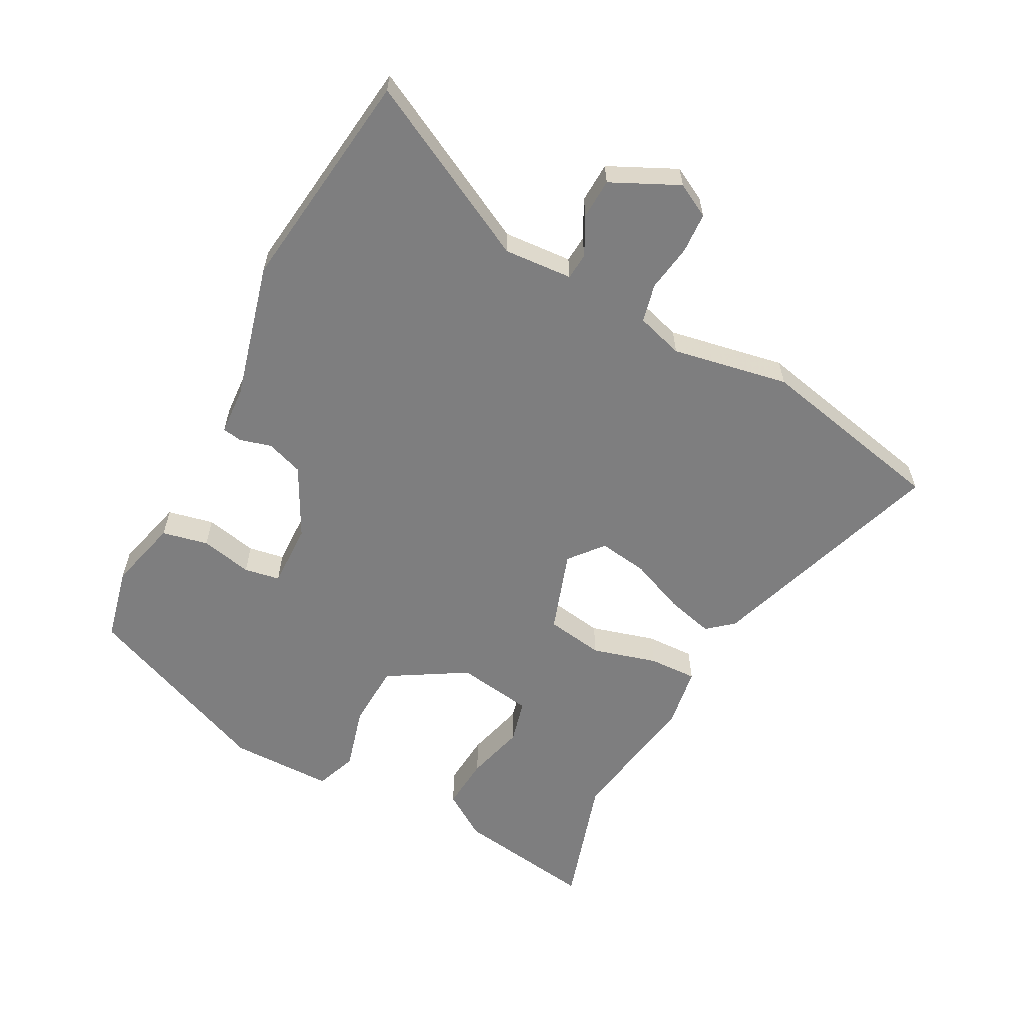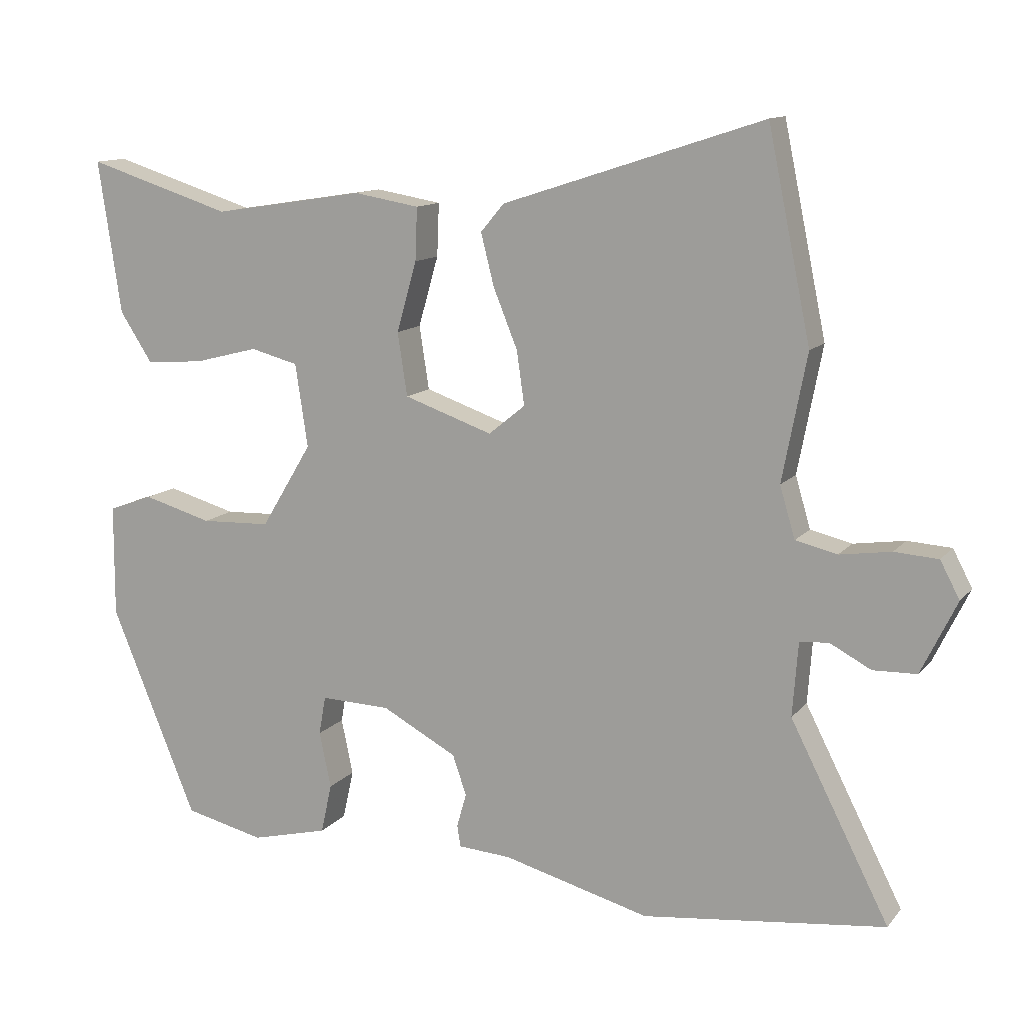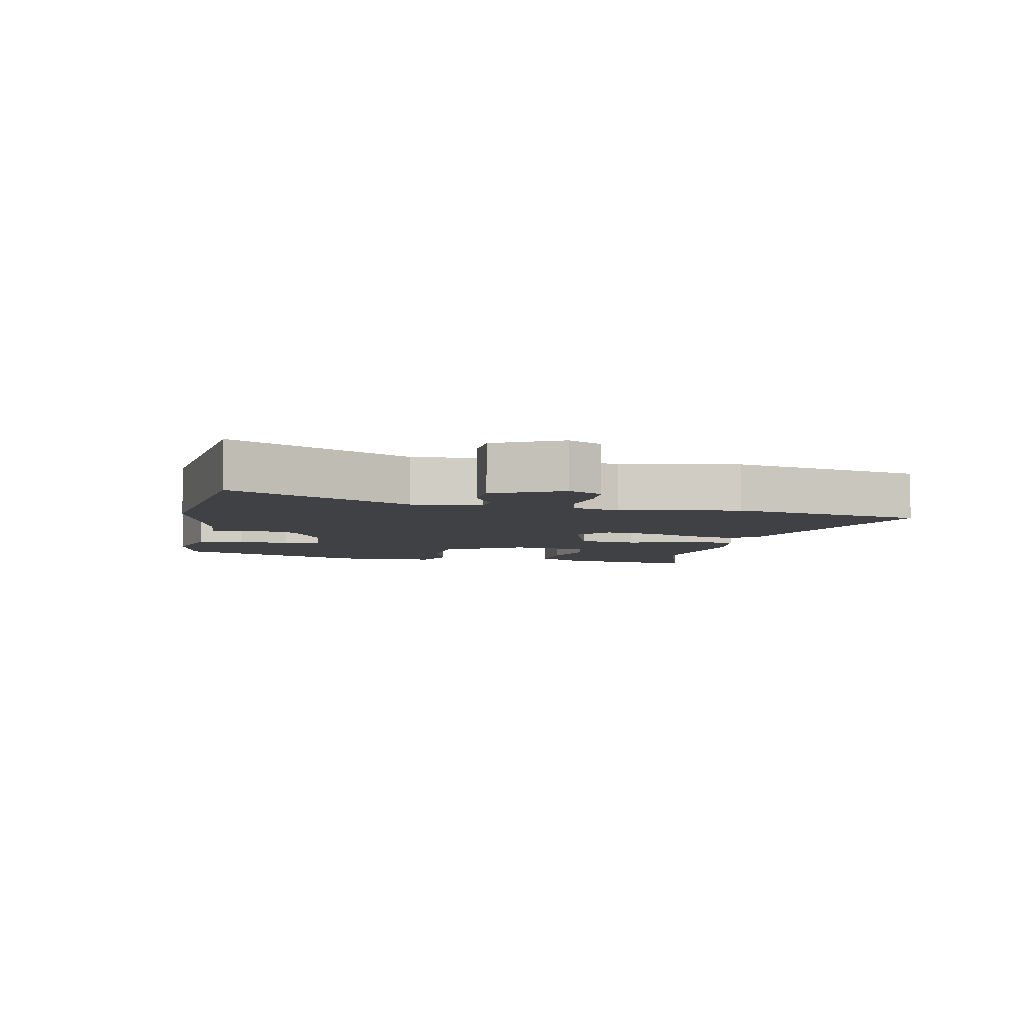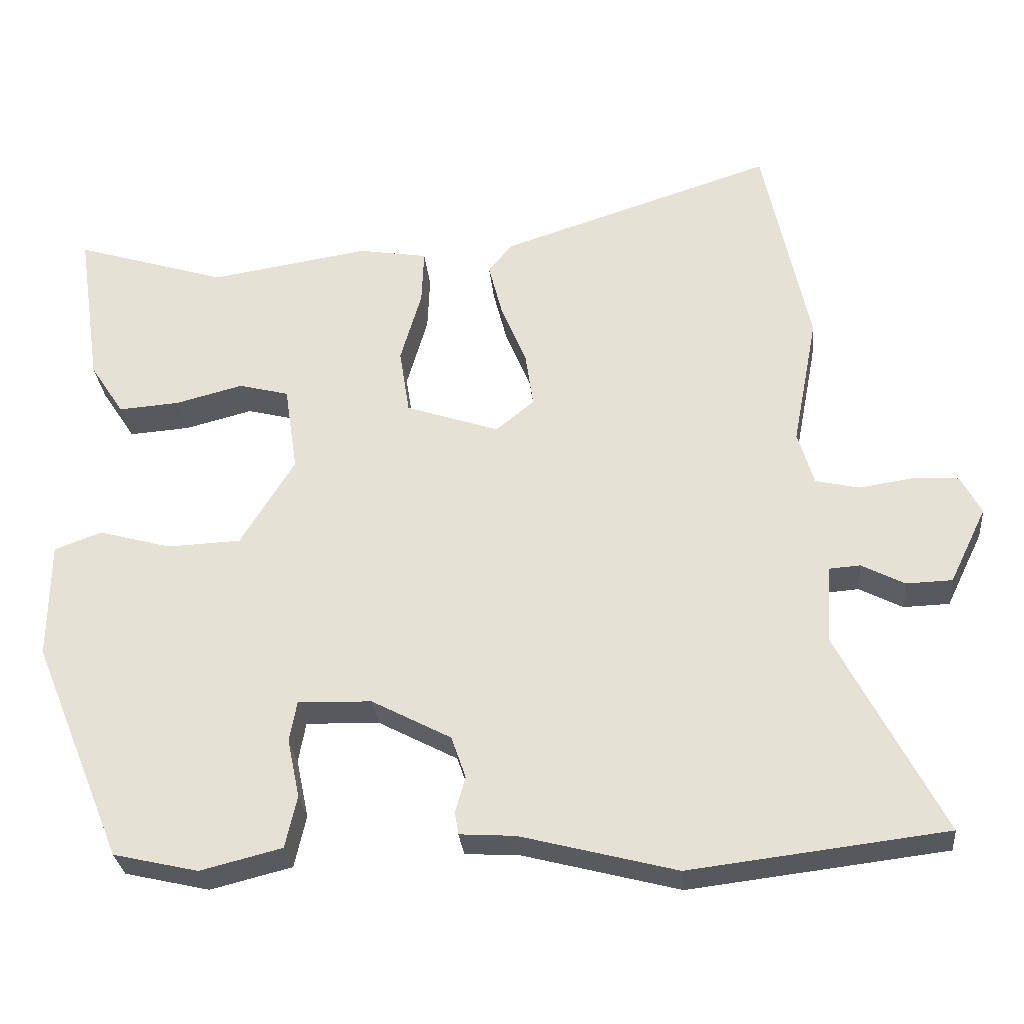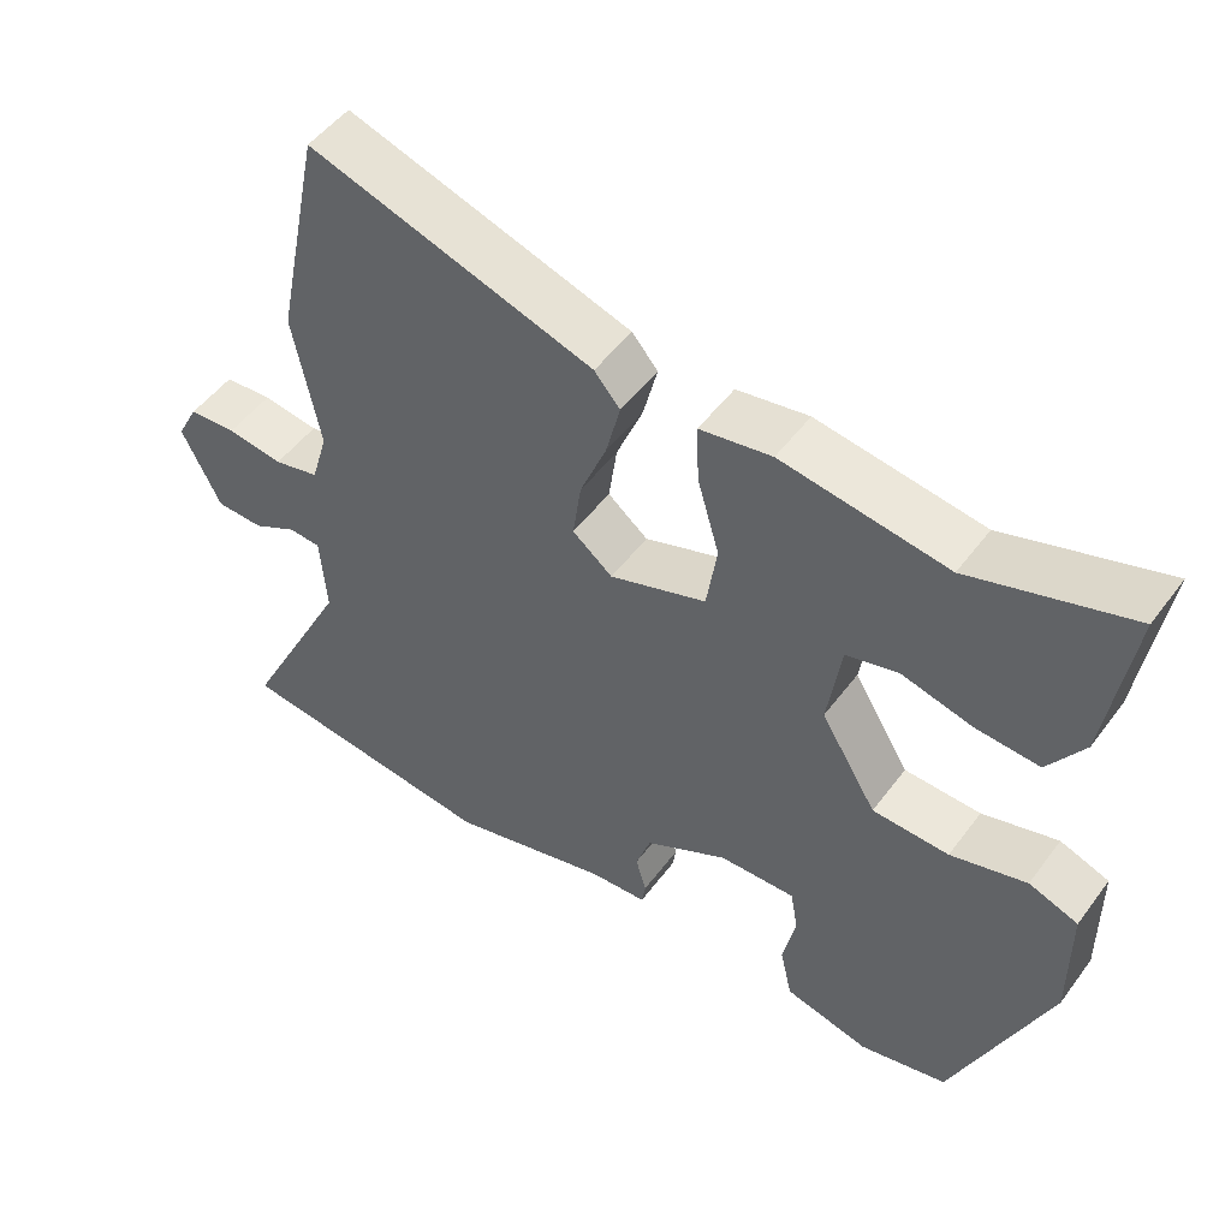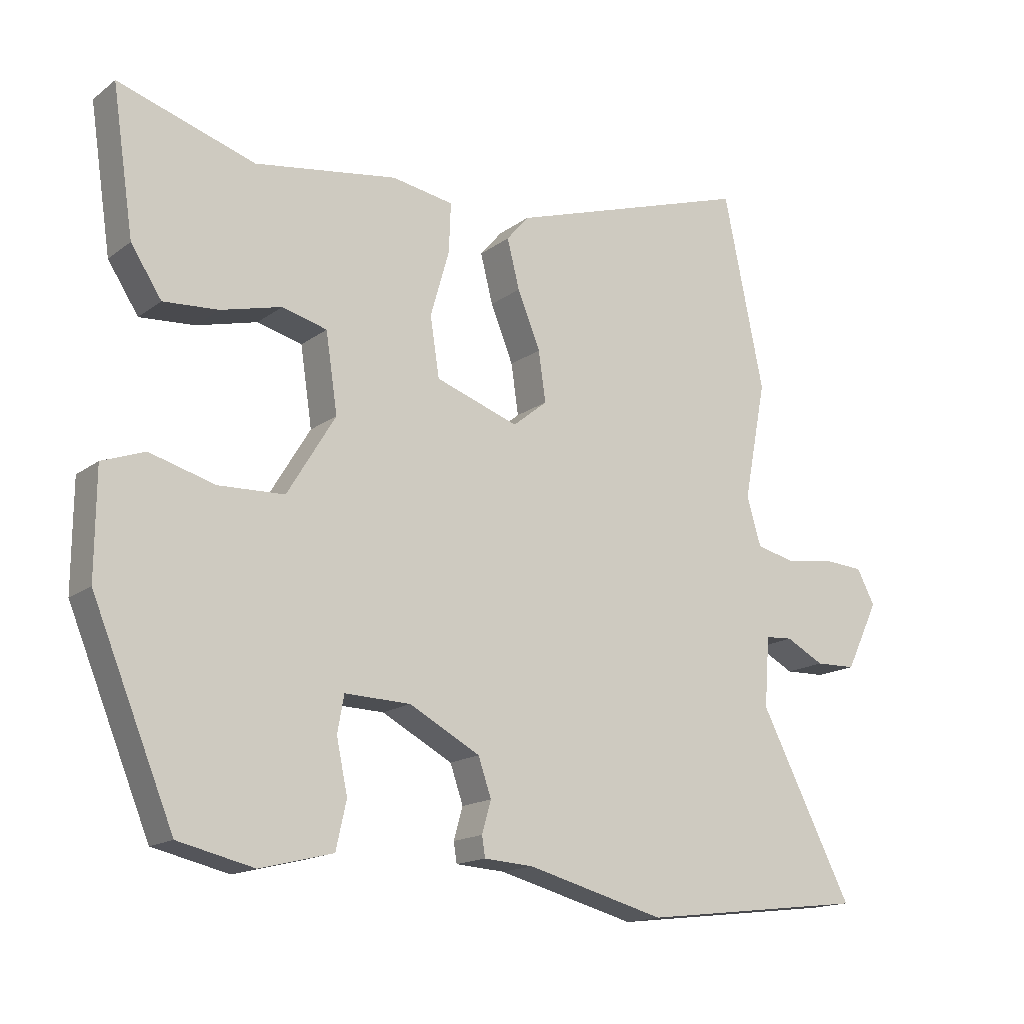
<metadata>
{"format":"obj","ext":"obj","renderer":"f3d","projection":"perspective","resolution":1024,"background":"white","views":[{"elev":-59.5,"azim":-118.2,"up":"+Y"},{"elev":12.3,"azim":-156.0,"up":"+Z"},{"elev":-5.6,"azim":-101.5,"up":"+Y"},{"elev":-29.6,"azim":-174.5,"up":"+Z"},{"elev":50.4,"azim":35.3,"up":"+Z"},{"elev":-15.9,"azim":145.9,"up":"+Z"}]}
</metadata>
<code>
v -0.541 0.07 0.302
v -0.479 0.07 0.6
v -0.103 0.07 0.478
v -0.069 0.07 0.438
v -0.088 0.07 0.363
v -0.123 0.07 0.277
v -0.134 0.07 0.2
v -0.081 0.07 0.157
v 0.047 0.07 0.201
v 0.061 0.07 0.292
v 0.032 0.07 0.393
v 0.029 0.07 0.469
v 0.124 0.07 0.485
v 0.343 0.07 0.451
v 0.553 0.07 0.517
v 0.52 0.07 0.296
v 0.473 0.07 0.224
v 0.389 0.07 0.23
v 0.296 0.07 0.254
v 0.227 0.07 0.236
v 0.209 0.07 0.116
v 0.283 0.07 -0.006
v 0.384 0.07 -0.01
v 0.484 0.07 0.018
v 0.549 0.07 -0.006
v 0.55 0.07 -0.168
v 0.425 0.07 -0.471
v 0.309 0.07 -0.498
v 0.197 0.07 -0.47
v 0.181 0.07 -0.398
v 0.198 0.07 -0.317
v 0.188 0.07 -0.261
v 0.087 0.07 -0.264
v -0.022 0.07 -0.322
v -0.042 0.07 -0.38
v -0.028 0.07 -0.429
v -0.033 0.07 -0.46
v -0.109 0.07 -0.465
v -0.322 0.07 -0.521
v -0.673 0.07 -0.479
v -0.53 0.07 -0.2
v -0.538 0.07 -0.093
v -0.58 0.07 -0.09
v -0.639 0.07 -0.121
v -0.702 0.07 -0.119
v -0.753 0.07 -0.014
v -0.725 0.07 0.039
v -0.662 0.07 0.043
v -0.588 0.07 0.032
v -0.528 0.07 0.046
v -0.506 0.07 0.12
v -0.541 0 0.302
v -0.479 0 0.6
v -0.103 0 0.478
v -0.069 0 0.438
v -0.088 0 0.363
v -0.123 0 0.277
v -0.134 0 0.2
v -0.081 0 0.157
v 0.047 0 0.201
v 0.061 0 0.292
v 0.032 0 0.393
v 0.029 0 0.469
v 0.124 0 0.485
v 0.343 0 0.451
v 0.553 0 0.517
v 0.52 0 0.296
v 0.473 0 0.224
v 0.389 0 0.23
v 0.296 0 0.254
v 0.227 0 0.236
v 0.209 0 0.116
v 0.283 0 -0.006
v 0.384 0 -0.01
v 0.484 0 0.018
v 0.549 0 -0.006
v 0.55 0 -0.168
v 0.425 0 -0.471
v 0.309 0 -0.498
v 0.197 0 -0.47
v 0.181 0 -0.398
v 0.198 0 -0.317
v 0.188 0 -0.261
v 0.087 0 -0.264
v -0.022 0 -0.322
v -0.042 0 -0.38
v -0.028 0 -0.429
v -0.033 0 -0.46
v -0.109 0 -0.465
v -0.322 0 -0.521
v -0.673 0 -0.479
v -0.53 0 -0.2
v -0.538 0 -0.093
v -0.58 0 -0.09
v -0.639 0 -0.121
v -0.702 0 -0.119
v -0.753 0 -0.014
v -0.725 0 0.039
v -0.662 0 0.043
v -0.588 0 0.032
v -0.528 0 0.046
v -0.506 0 0.12
f 47 48 49
f 46 47 49
f 45 46 49
f 44 45 49
f 43 44 49
f 42 43 49 50
f 41 42 50 51
f 38 39 40 41
f 38 41 51
f 37 38 51
f 36 37 51
f 35 36 51
f 29 30 31
f 28 29 31
f 27 28 31
f 26 27 31
f 25 26 31
f 24 25 31
f 23 24 31
f 22 23 31 32
f 21 22 32 33
f 17 18 19
f 16 17 19
f 15 16 19
f 14 15 19
f 14 19 20
f 13 14 20
f 12 13 20
f 11 12 20
f 10 11 20
f 21 33 34
f 20 21 34
f 10 20 34
f 9 10 34
f 4 5 6
f 3 4 6
f 2 3 6
f 1 2 6
f 51 1 6
f 51 6 7
f 35 51 7 8
f 8 9 34 35
f 100 99 98
f 100 98 97
f 100 97 96
f 100 96 95
f 100 95 94
f 101 100 94 93
f 102 101 93 92
f 92 91 90 89
f 102 92 89
f 102 89 88
f 102 88 87
f 102 87 86
f 82 81 80
f 82 80 79
f 82 79 78
f 82 78 77
f 82 77 76
f 82 76 75
f 82 75 74
f 83 82 74 73
f 84 83 73 72
f 70 69 68
f 70 68 67
f 70 67 66
f 70 66 65
f 71 70 65
f 71 65 64
f 71 64 63
f 71 63 62
f 71 62 61
f 85 84 72
f 85 72 71
f 85 71 61
f 85 61 60
f 57 56 55
f 57 55 54
f 57 54 53
f 57 53 52
f 57 52 102
f 58 57 102
f 59 58 102 86
f 86 85 60 59
f 1 52 53 2
f 2 53 54 3
f 3 54 55 4
f 4 55 56 5
f 5 56 57 6
f 6 57 58 7
f 7 58 59 8
f 8 59 60 9
f 9 60 61 10
f 10 61 62 11
f 11 62 63 12
f 12 63 64 13
f 13 64 65 14
f 14 65 66 15
f 15 66 67 16
f 16 67 68 17
f 17 68 69 18
f 18 69 70 19
f 19 70 71 20
f 20 71 72 21
f 21 72 73 22
f 22 73 74 23
f 23 74 75 24
f 24 75 76 25
f 25 76 77 26
f 26 77 78 27
f 27 78 79 28
f 28 79 80 29
f 29 80 81 30
f 30 81 82 31
f 31 82 83 32
f 32 83 84 33
f 33 84 85 34
f 34 85 86 35
f 35 86 87 36
f 36 87 88 37
f 37 88 89 38
f 38 89 90 39
f 39 90 91 40
f 40 91 92 41
f 41 92 93 42
f 42 93 94 43
f 43 94 95 44
f 44 95 96 45
f 45 96 97 46
f 46 97 98 47
f 47 98 99 48
f 48 99 100 49
f 49 100 101 50
f 50 101 102 51
f 51 102 52 1

</code>
